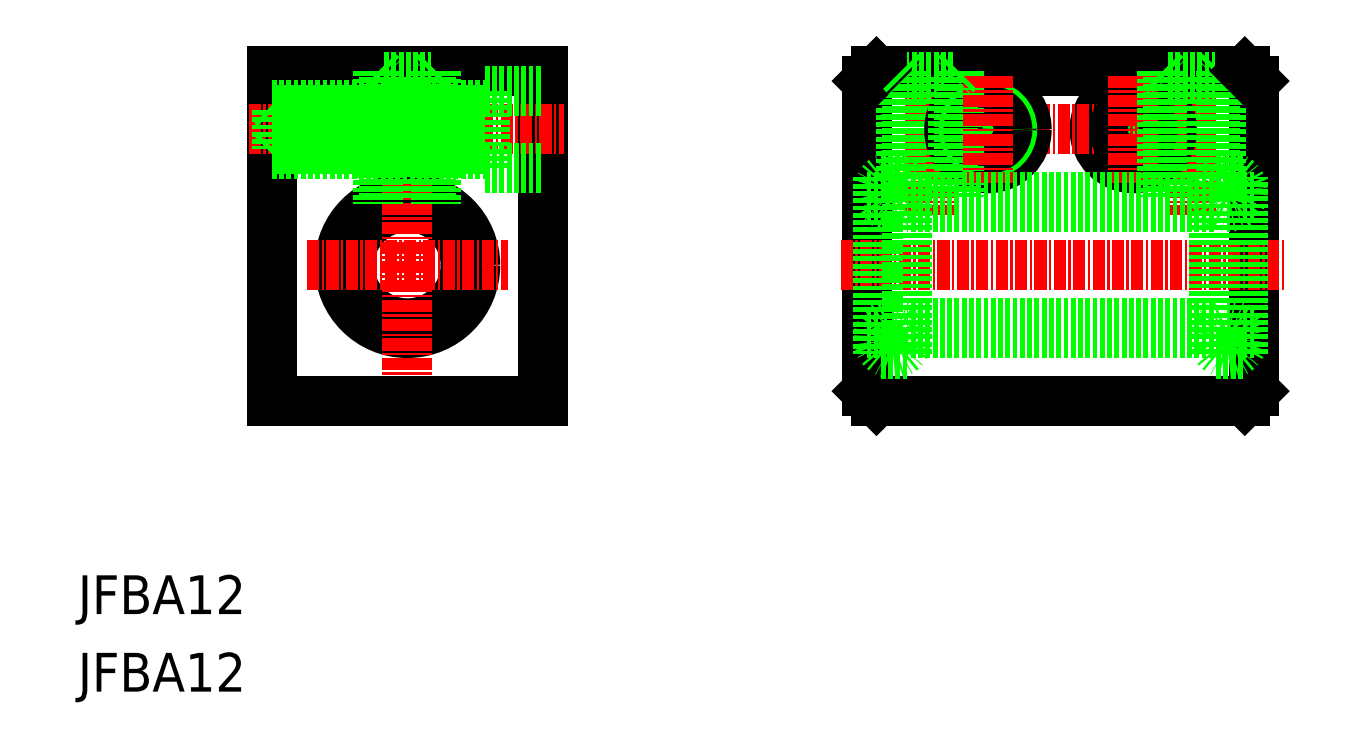
<metadata>
{"format":"dxf","ext":"dxf","renderer":"ezdxf+matplotlib","layout":"modelspace","background":"white","min_lineweight":24,"dpi":150}
</metadata>
<code>
0
SECTION
2
ENTITIES
0
LINE
8
0
10
30
20
74
30
0
11
30
21
40
31
0
0
LINE
8
0
10
58
20
74
30
0
11
58
21
40
31
0
0
CIRCLE
8
0
10
44
20
54
30
0
40
6
0
CIRCLE
8
0
10
44
20
54
30
0
40
7
0
LINE
8
CENTER
10
44
20
76.44
30
0
11
44
21
37.8
31
0
0
TEXT
8
0
10
10
20
10
30
0
40
4
1
JFBA12
0
TEXT
8
0
10
10
20
18
30
0
40
4
1
JFBA12
0
LINE
8
0
10
30
20
40
30
0
11
58
21
40
31
0
0
LINE
8
CENTER
10
33.65
20
54
30
0
11
54.35
21
54
31
0
0
LINE
8
CENTER
10
27.62
20
68
30
0
11
60.14
21
68
31
0
0
LINE
8
0
10
30
20
74
30
0
11
58
21
74
31
0
0
LINE
8
0
10
30.5
20
70
30
0
11
52
21
70
31
0
0
LINE
8
0
10
30.5
20
66
30
0
11
52
21
66
31
0
0
LINE
8
0
10
30
20
70.5
30
0
11
52
21
70.5
31
0
0
LINE
8
0
10
30
20
65.5
30
0
11
52
21
65.5
31
0
0
LINE
8
0
10
30.5
20
70
30
0
11
30.5
21
66
31
0
0
LINE
8
0
10
30
20
65.5
30
0
11
30.5
21
66
31
0
0
LINE
8
0
10
30
20
70.5
30
0
11
30.5
21
70
31
0
0
LINE
8
0
10
37
20
74
30
0
11
37
21
74
31
0
0
LINE
8
0
10
41.6
20
73.4
30
0
11
41.6
21
60.58
31
0
0
LINE
8
0
10
46.4
20
73.4
30
0
11
46.4
21
60.58
31
0
0
LINE
8
0
10
41
20
74
30
0
11
41
21
60.32
31
0
0
LINE
8
0
10
47
20
74
30
0
11
47
21
60.32
31
0
0
LINE
8
0
10
41.6
20
73.4
30
0
11
46.4
21
73.4
31
0
0
LINE
8
0
10
41
20
74
30
0
11
41.6
21
73.4
31
0
0
LINE
8
0
10
44
20
74
30
0
11
44
21
74
31
0
0
LINE
8
0
10
47
20
74
30
0
11
46.4
21
73.4
31
0
0
LINE
8
0
10
52
20
72
30
0
11
52
21
64
31
0
0
LINE
8
0
10
52
20
64
30
0
11
58
21
64
31
0
0
LINE
8
0
10
52
20
72
30
0
11
58
21
72
31
0
0
LINE
8
0
10
91.4
20
73
30
0
11
91.4
21
41
31
0
0
LINE
8
0
10
131.4
20
73
30
0
11
131.4
21
41
31
0
0
LINE
8
CENTER
10
97.9
20
76.16
30
0
11
97.9
21
59.14
31
0
0
LINE
8
CENTER
10
124.9
20
76.16
30
0
11
124.9
21
59.14
31
0
0
LINE
8
0
10
92.4
20
40
30
0
11
130.4
21
40
31
0
0
LINE
8
0
10
127.2
20
47
30
0
11
95.6
21
47
31
0
0
LINE
8
0
10
127.2
20
48
30
0
11
95.6
21
48
31
0
0
LINE
8
CENTER
10
88.69
20
54
30
0
11
134.5
21
54
31
0
0
LINE
8
0
10
92.4
20
40
30
0
11
91.4
21
41
31
0
0
LINE
8
0
10
92.6
20
47
30
0
11
91.4
21
47
31
0
0
POLYLINE
8
0
66
     1
10
0
20
0
30
0
70
   129
0
VERTEX
8
0
10
94.1
20
44.85
30
0
0
VERTEX
8
0
10
94.38
20
44.88
30
0
0
VERTEX
8
0
10
94.66
20
44.96
30
0
0
VERTEX
8
0
10
94.91
20
45.1
30
0
0
VERTEX
8
0
10
95.13
20
45.29
30
0
0
VERTEX
8
0
10
95.32
20
45.51
30
0
0
VERTEX
8
0
10
95.46
20
45.77
30
0
0
VERTEX
8
0
10
95.56
20
46.05
30
0
0
VERTEX
8
0
10
95.6
20
46.35
30
0
0
VERTEX
8
0
10
95.58
20
46.65
30
0
0
VERTEX
8
0
10
95.52
20
46.94
30
0
0
VERTEX
8
0
10
95.4
20
47.21
30
0
0
VERTEX
8
0
10
95.23
20
47.46
30
0
0
VERTEX
8
0
10
95.03
20
47.66
30
0
0
VERTEX
8
0
10
94.79
20
47.82
30
0
0
VERTEX
8
0
10
94.52
20
47.94
30
0
0
VERTEX
8
0
10
94.24
20
47.99
30
0
0
VERTEX
8
0
10
93.96
20
47.99
30
0
0
VERTEX
8
0
10
93.68
20
47.94
30
0
0
VERTEX
8
0
10
93.41
20
47.82
30
0
0
VERTEX
8
0
10
93.17
20
47.66
30
0
0
VERTEX
8
0
10
92.97
20
47.46
30
0
0
VERTEX
8
0
10
92.8
20
47.21
30
0
0
VERTEX
8
0
10
92.68
20
46.94
30
0
0
VERTEX
8
0
10
92.61
20
46.65
30
0
0
VERTEX
8
0
10
92.6
20
46.35
30
0
0
VERTEX
8
0
10
92.64
20
46.05
30
0
0
VERTEX
8
0
10
92.74
20
45.77
30
0
0
VERTEX
8
0
10
92.88
20
45.51
30
0
0
VERTEX
8
0
10
93.06
20
45.29
30
0
0
VERTEX
8
0
10
93.29
20
45.1
30
0
0
VERTEX
8
0
10
93.54
20
44.96
30
0
0
VERTEX
8
0
10
93.82
20
44.88
30
0
0
SEQEND
8
0
0
LINE
8
0
10
95.6
20
44.85
30
0
11
92.6
21
44.85
31
0
0
LINE
8
0
10
131.4
20
41
30
0
11
130.4
21
40
31
0
0
LINE
8
0
10
130.2
20
44.85
30
0
11
127.2
21
44.85
31
0
0
LINE
8
0
10
131.4
20
47
30
0
11
130.2
21
47
31
0
0
LINE
8
0
10
92.4
20
74
30
0
11
130.4
21
74
31
0
0
CIRCLE
8
0
10
118.9
20
68
30
0
40
2.5
0
CIRCLE
8
0
10
118.9
20
68
30
0
40
4
0
LINE
8
CENTER
10
124.3
20
68
30
0
11
98.33
21
68
31
0
0
LINE
8
0
10
100.3
20
73.4
30
0
11
95.5
21
73.4
31
0
0
LINE
8
0
10
95.5
20
73.4
30
0
11
95.5
21
63.15
31
0
0
LINE
8
0
10
94.9
20
74
30
0
11
94.9
21
63.15
31
0
0
LINE
8
0
10
91.4
20
73
30
0
11
92.4
21
74
31
0
0
LINE
8
0
10
94.9
20
74
30
0
11
95.5
21
73.4
31
0
0
CIRCLE
8
0
10
103.9
20
68
30
0
40
4
0
CIRCLE
8
0
10
103.9
20
68
30
0
40
2.5
0
CIRCLE
8
0
10
103.9
20
68
30
0
40
2
0
LINE
8
0
10
100.3
20
73.4
30
0
11
100.3
21
61
31
0
0
LINE
8
0
10
100.9
20
74
30
0
11
100.9
21
61
31
0
0
LINE
8
CENTER
10
103.9
20
73.57
30
0
11
103.9
21
62.43
31
0
0
LINE
8
0
10
100.9
20
74
30
0
11
100.3
21
73.4
31
0
0
CIRCLE
8
0
10
118.9
20
68
30
0
40
2
0
LINE
8
CENTER
10
118.9
20
73.57
30
0
11
118.9
21
62.43
31
0
0
LINE
8
0
10
121.9
20
74
30
0
11
121.9
21
61
31
0
0
LINE
8
0
10
122.5
20
73.4
30
0
11
122.5
21
61
31
0
0
LINE
8
0
10
127.9
20
74
30
0
11
127.9
21
63.15
31
0
0
LINE
8
0
10
127.3
20
73.4
30
0
11
127.3
21
63.15
31
0
0
LINE
8
0
10
122.5
20
73.4
30
0
11
127.3
21
73.4
31
0
0
LINE
8
0
10
121.9
20
74
30
0
11
122.5
21
73.4
31
0
0
LINE
8
0
10
127.9
20
74
30
0
11
127.3
21
73.4
31
0
0
LINE
8
0
10
130.4
20
74
30
0
11
131.4
21
73
31
0
0
LINE
8
0
10
127.2
20
61
30
0
11
95.6
21
61
31
0
0
LINE
8
0
10
127.2
20
60
30
0
11
95.6
21
60
31
0
0
POLYLINE
8
0
66
     1
10
0
20
0
30
0
70
   129
0
VERTEX
8
0
10
94.1
20
63.15
30
0
0
VERTEX
8
0
10
94.38
20
63.12
30
0
0
VERTEX
8
0
10
94.66
20
63.04
30
0
0
VERTEX
8
0
10
94.91
20
62.9
30
0
0
VERTEX
8
0
10
95.13
20
62.71
30
0
0
VERTEX
8
0
10
95.32
20
62.49
30
0
0
VERTEX
8
0
10
95.46
20
62.23
30
0
0
VERTEX
8
0
10
95.56
20
61.95
30
0
0
VERTEX
8
0
10
95.6
20
61.65
30
0
0
VERTEX
8
0
10
95.58
20
61.35
30
0
0
VERTEX
8
0
10
95.52
20
61.06
30
0
0
VERTEX
8
0
10
95.4
20
60.79
30
0
0
VERTEX
8
0
10
95.23
20
60.54
30
0
0
VERTEX
8
0
10
95.03
20
60.34
30
0
0
VERTEX
8
0
10
94.79
20
60.18
30
0
0
VERTEX
8
0
10
94.52
20
60.06
30
0
0
VERTEX
8
0
10
94.24
20
60.01
30
0
0
VERTEX
8
0
10
93.96
20
60.01
30
0
0
VERTEX
8
0
10
93.68
20
60.06
30
0
0
VERTEX
8
0
10
93.41
20
60.18
30
0
0
VERTEX
8
0
10
93.17
20
60.34
30
0
0
VERTEX
8
0
10
92.97
20
60.54
30
0
0
VERTEX
8
0
10
92.8
20
60.79
30
0
0
VERTEX
8
0
10
92.68
20
61.06
30
0
0
VERTEX
8
0
10
92.61
20
61.35
30
0
0
VERTEX
8
0
10
92.6
20
61.65
30
0
0
VERTEX
8
0
10
92.64
20
61.95
30
0
0
VERTEX
8
0
10
92.74
20
62.23
30
0
0
VERTEX
8
0
10
92.88
20
62.49
30
0
0
VERTEX
8
0
10
93.06
20
62.71
30
0
0
VERTEX
8
0
10
93.29
20
62.9
30
0
0
VERTEX
8
0
10
93.54
20
63.04
30
0
0
VERTEX
8
0
10
93.82
20
63.12
30
0
0
SEQEND
8
0
0
LINE
8
0
10
95.6
20
63.15
30
0
11
92.6
21
63.15
31
0
0
LINE
8
0
10
92.6
20
61
30
0
11
91.4
21
61
31
0
0
LINE
8
0
10
131.4
20
61
30
0
11
130.2
21
61
31
0
0
LINE
8
0
10
130.2
20
63.15
30
0
11
127.2
21
63.15
31
0
0
LINE
8
0
10
92.6
20
63.15
30
0
11
92.6
21
44.85
31
0
0
LINE
8
0
10
95.6
20
44.85
30
0
11
95.6
21
63.15
31
0
0
LINE
8
0
10
127.2
20
44.85
30
0
11
127.2
21
63.15
31
0
0
LINE
8
0
10
130.2
20
44.85
30
0
11
130.2
21
63.15
31
0
0
POLYLINE
8
0
66
     1
10
0
20
0
30
0
70
   129
0
VERTEX
8
0
10
128.7
20
44.85
30
0
0
VERTEX
8
0
10
129
20
44.88
30
0
0
VERTEX
8
0
10
129.3
20
44.96
30
0
0
VERTEX
8
0
10
129.5
20
45.1
30
0
0
VERTEX
8
0
10
129.7
20
45.29
30
0
0
VERTEX
8
0
10
129.9
20
45.51
30
0
0
VERTEX
8
0
10
130.1
20
45.77
30
0
0
VERTEX
8
0
10
130.2
20
46.05
30
0
0
VERTEX
8
0
10
130.2
20
46.35
30
0
0
VERTEX
8
0
10
130.2
20
46.65
30
0
0
VERTEX
8
0
10
130.1
20
46.94
30
0
0
VERTEX
8
0
10
130
20
47.21
30
0
0
VERTEX
8
0
10
129.8
20
47.46
30
0
0
VERTEX
8
0
10
129.6
20
47.66
30
0
0
VERTEX
8
0
10
129.4
20
47.82
30
0
0
VERTEX
8
0
10
129.1
20
47.94
30
0
0
VERTEX
8
0
10
128.8
20
47.99
30
0
0
VERTEX
8
0
10
128.6
20
47.99
30
0
0
VERTEX
8
0
10
128.3
20
47.94
30
0
0
VERTEX
8
0
10
128
20
47.82
30
0
0
VERTEX
8
0
10
127.8
20
47.66
30
0
0
VERTEX
8
0
10
127.6
20
47.46
30
0
0
VERTEX
8
0
10
127.4
20
47.21
30
0
0
VERTEX
8
0
10
127.3
20
46.94
30
0
0
VERTEX
8
0
10
127.2
20
46.65
30
0
0
VERTEX
8
0
10
127.2
20
46.35
30
0
0
VERTEX
8
0
10
127.2
20
46.05
30
0
0
VERTEX
8
0
10
127.3
20
45.77
30
0
0
VERTEX
8
0
10
127.5
20
45.51
30
0
0
VERTEX
8
0
10
127.7
20
45.29
30
0
0
VERTEX
8
0
10
127.9
20
45.1
30
0
0
VERTEX
8
0
10
128.1
20
44.96
30
0
0
VERTEX
8
0
10
128.4
20
44.88
30
0
0
SEQEND
8
0
0
POLYLINE
8
0
66
     1
10
0
20
0
30
0
70
   129
0
VERTEX
8
0
10
128.7
20
63.15
30
0
0
VERTEX
8
0
10
129
20
63.12
30
0
0
VERTEX
8
0
10
129.3
20
63.04
30
0
0
VERTEX
8
0
10
129.5
20
62.9
30
0
0
VERTEX
8
0
10
129.7
20
62.71
30
0
0
VERTEX
8
0
10
129.9
20
62.49
30
0
0
VERTEX
8
0
10
130.1
20
62.23
30
0
0
VERTEX
8
0
10
130.2
20
61.95
30
0
0
VERTEX
8
0
10
130.2
20
61.65
30
0
0
VERTEX
8
0
10
130.2
20
61.35
30
0
0
VERTEX
8
0
10
130.1
20
61.06
30
0
0
VERTEX
8
0
10
130
20
60.79
30
0
0
VERTEX
8
0
10
129.8
20
60.54
30
0
0
VERTEX
8
0
10
129.6
20
60.34
30
0
0
VERTEX
8
0
10
129.4
20
60.18
30
0
0
VERTEX
8
0
10
129.1
20
60.06
30
0
0
VERTEX
8
0
10
128.8
20
60.01
30
0
0
VERTEX
8
0
10
128.6
20
60.01
30
0
0
VERTEX
8
0
10
128.3
20
60.06
30
0
0
VERTEX
8
0
10
128
20
60.18
30
0
0
VERTEX
8
0
10
127.8
20
60.34
30
0
0
VERTEX
8
0
10
127.6
20
60.54
30
0
0
VERTEX
8
0
10
127.4
20
60.79
30
0
0
VERTEX
8
0
10
127.3
20
61.06
30
0
0
VERTEX
8
0
10
127.2
20
61.35
30
0
0
VERTEX
8
0
10
127.2
20
61.65
30
0
0
VERTEX
8
0
10
127.2
20
61.95
30
0
0
VERTEX
8
0
10
127.3
20
62.23
30
0
0
VERTEX
8
0
10
127.5
20
62.49
30
0
0
VERTEX
8
0
10
127.7
20
62.71
30
0
0
VERTEX
8
0
10
127.9
20
62.9
30
0
0
VERTEX
8
0
10
128.1
20
63.04
30
0
0
VERTEX
8
0
10
128.4
20
63.12
30
0
0
SEQEND
8
0
0
ENDSEC
0
EOF

</code>
